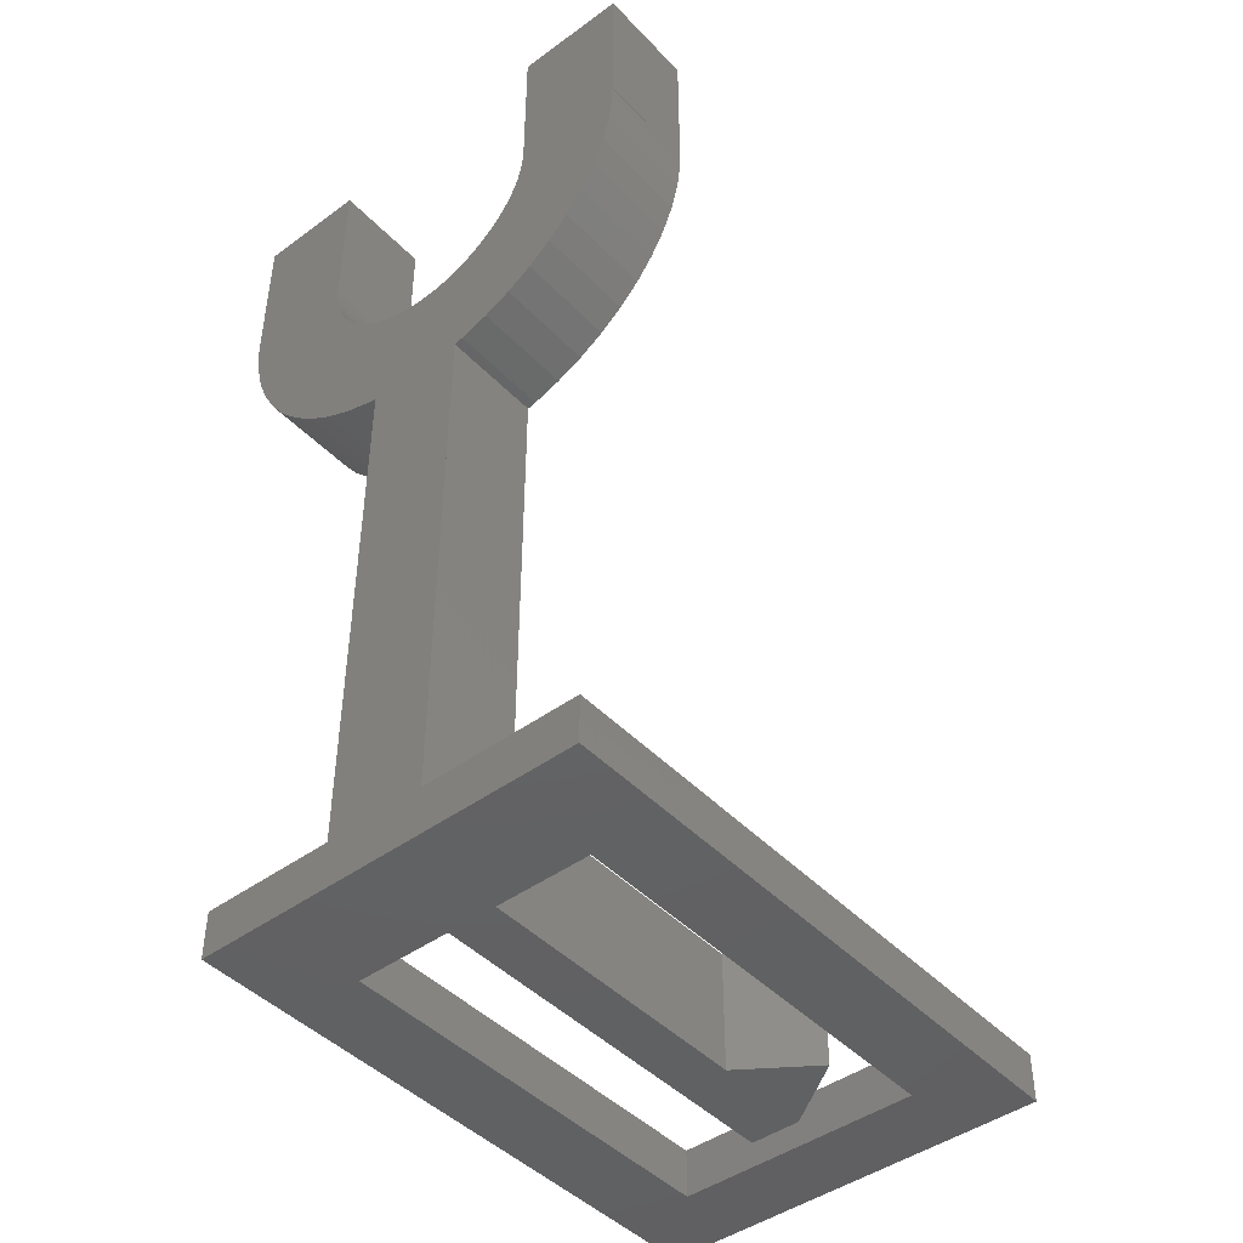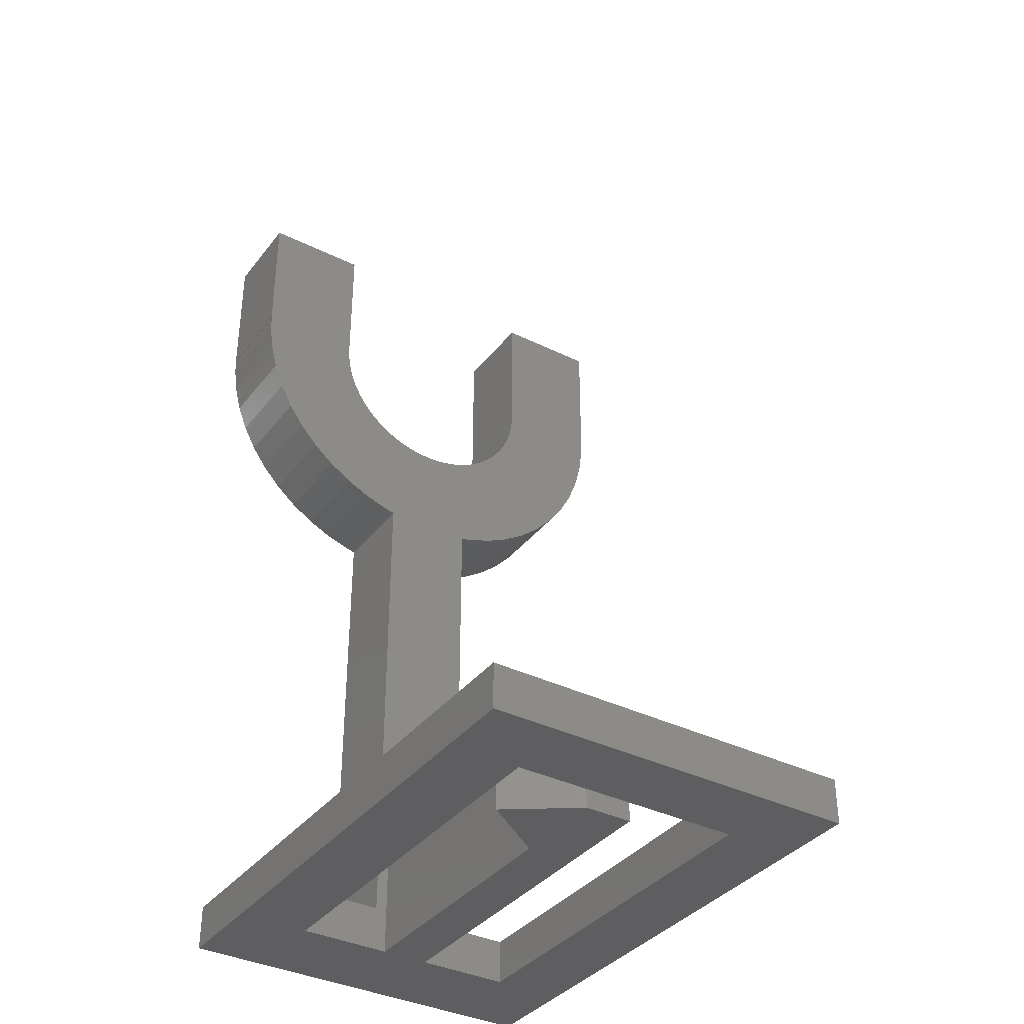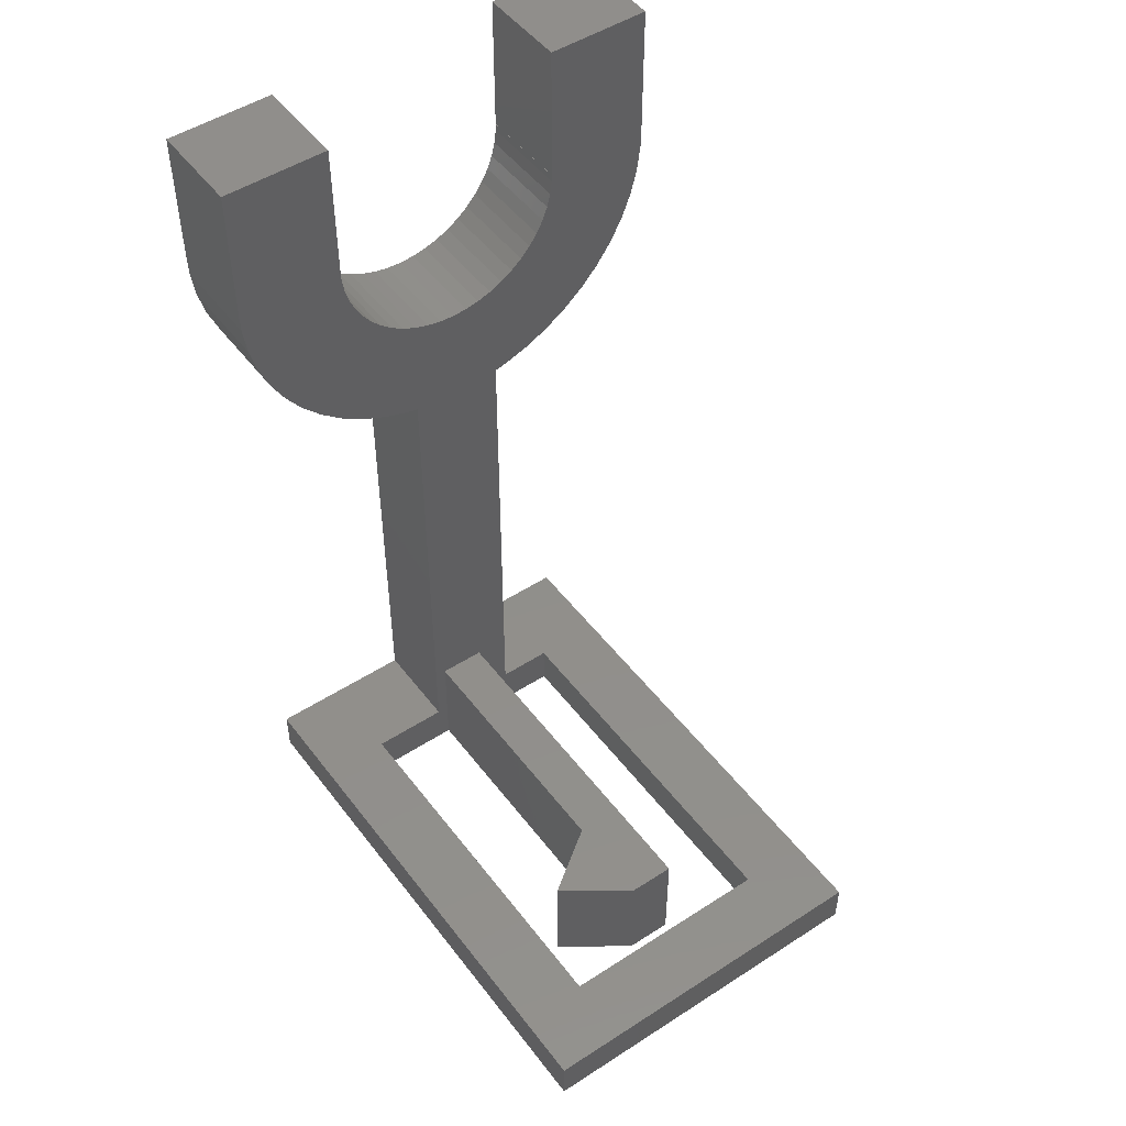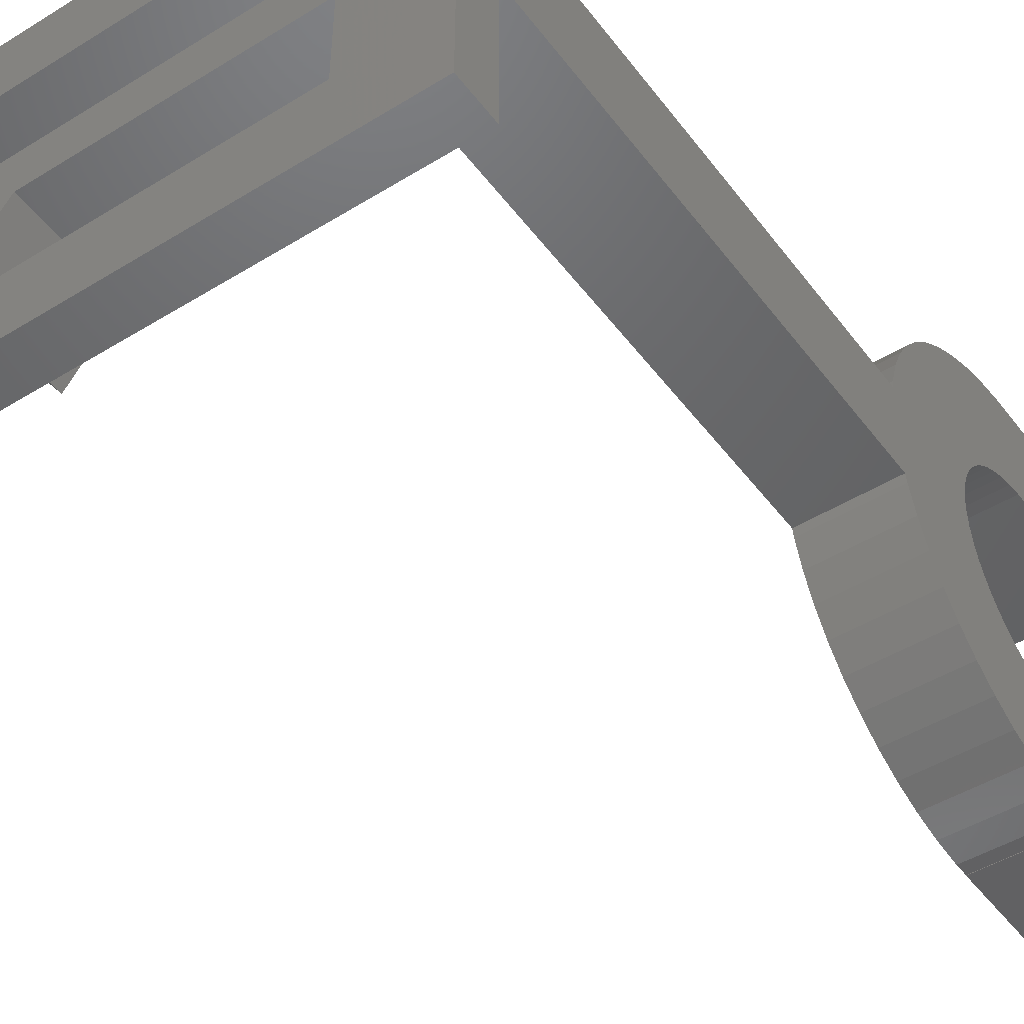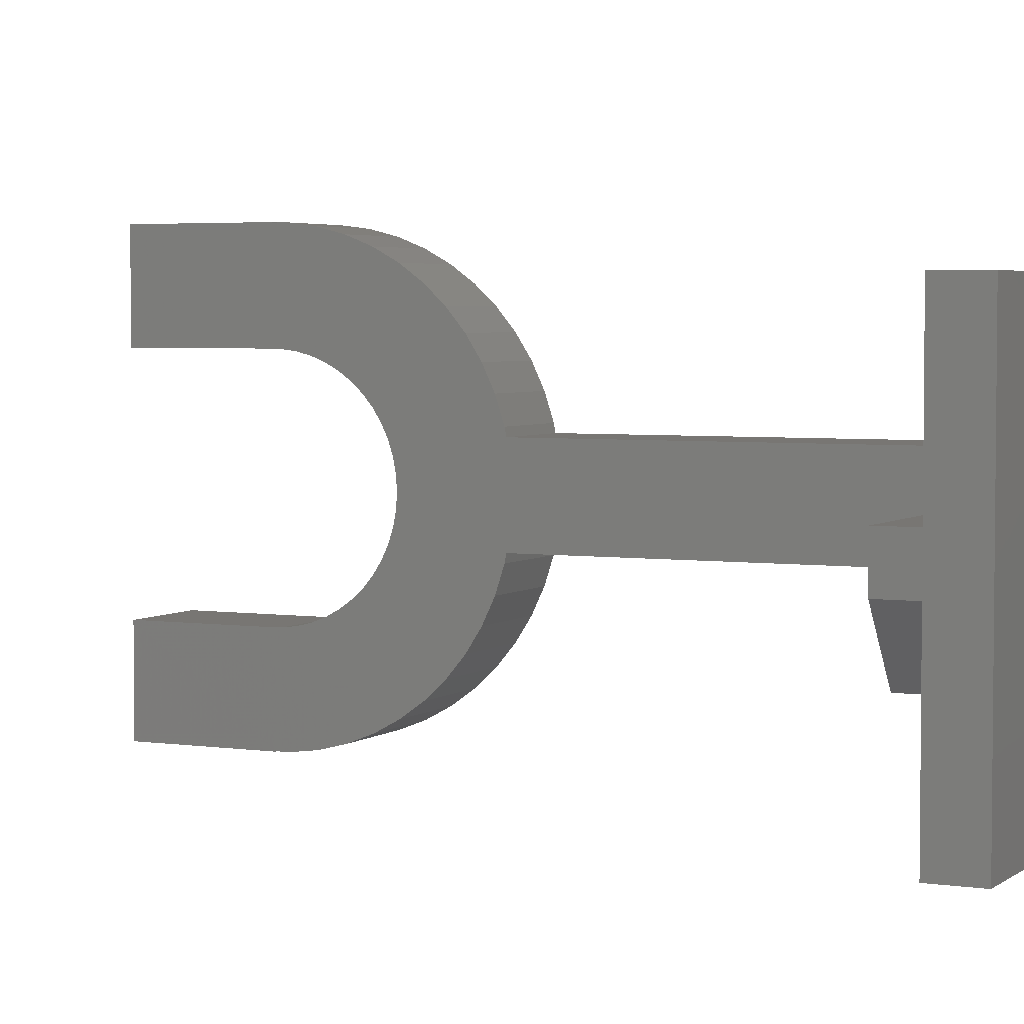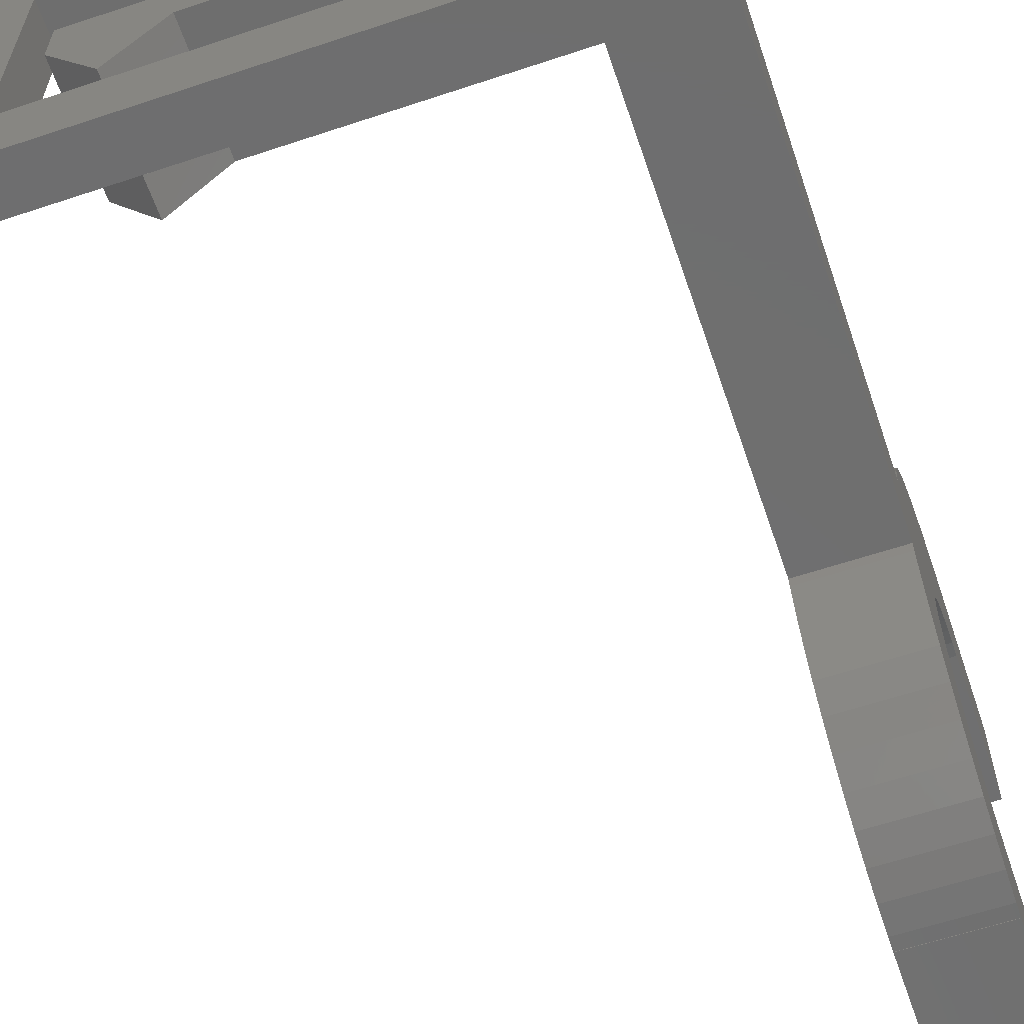
<metadata>
{"format":"stl","ext":"stl","renderer":"f3d","projection":"perspective","resolution":1024,"background":"white","views":[{"elev":-45.0,"azim":-49.8,"up":"+Z"},{"elev":-36.6,"azim":57.2,"up":"+Z"},{"elev":49.5,"azim":54.4,"up":"+Z"},{"elev":-46.9,"azim":-145.0,"up":"+Y"},{"elev":3.8,"azim":115.9,"up":"+Y"},{"elev":-60.8,"azim":-161.2,"up":"+Y"}]}
</metadata>
<code>
# stl→obj: 161 verts, 322 faces
v 0 15.7 0
v 0 10.35 1.9
v 0 15.7 1.9
v 0 6.35 1.9
v 0 10.35 24
v 0 0 0
v 0 0 1.9
v 0 6.35 24
v 15.34 6.85 4.8
v 19.3 6.85 4.8
v 19.3 8.85 4.8
v 17.32 4.05 4.8
v 4 8.85 4.8
v 4 6.85 4.8
v 19.3 8.85 0
v 19.3 6.85 0
v 4 8.85 0
v 23.5 0 0
v 20.5 3 0
v 23.5 15.7 0
v 4 3 0
v 4 6.85 0
v 20.5 12.7 0
v 4 12.7 0
v 15.34 6.85 0
v 17.32 4.05 0
v 1.848e-15 12.93 24.18
v 4 13.93 24.81
v 4 12.93 24.18
v 1.707e-15 13.93 24.81
v 4 16.95 28.46
v 6.518e-16 17.39 29.56
v 4 17.39 29.56
v 8.981e-16 16.95 28.46
v 4 5.987 23.3
v 2.059e-15 6.35 23.23
v 4 6.35 23.23
v 2.043e-15 5.987 23.3
v 4 7.159 23.07
v 2.059e-15 10.35 23.23
v 4 10.71 23.3
v 4 10.35 23.23
v 2.043e-15 10.71 23.3
v 4 9.541 23.07
v 4 17.83 31.9
v 0 17.83 32.5
v 4 17.83 32.5
v 1.325e-16 17.83 31.9
v 4 16.37 27.41
v 1.13e-15 16.37 27.41
v 4 4.853 23.67
v 1.961e-15 4.853 23.67
v 4 14.85 25.57
v 1.345e-15 15.67 26.44
v 4 15.67 26.44
v 1.538e-15 14.85 25.57
v 3.953e-16 17.68 30.72
v 4 17.68 30.72
v 4 3.36 32.5
v 4 3.35 32.5
v 4 3.36 32.19
v 4 17.85 38.5
v 4 17.85 32.5
v 4 13.34 32.19
v 4 13.35 32.5
v 4 13.26 31.56
v 4 13.11 30.95
v 4 12.87 30.37
v 4 13.35 38.5
v 4 13.34 32.5
v 4 12.57 29.82
v 4 12.2 29.31
v 4 11.77 28.86
v 4 11.29 28.45
v 4 10.76 28.12
v 4 11.85 23.67
v 4 10.19 27.85
v 4 9.593 27.66
v 4 8.977 27.54
v 4 8.35 27.5
v 4 8.35 23
v 4 7.723 27.54
v 4 7.107 27.66
v 4 6.509 27.85
v 4 5.941 28.12
v 4 3.773 24.18
v 4 5.411 28.45
v 4 2.766 24.81
v 4 4.927 28.86
v 4 1.847 25.57
v 4 4.497 29.31
v 4 1.03 26.44
v 4 4.128 29.82
v 4 0.3289 27.41
v 4 3.826 30.37
v 4 -0.2459 28.46
v 4 3.595 30.95
v 4 -0.685 29.56
v 4 3.439 31.56
v 4 -0.9817 30.72
v 4 -1.131 32.5
v 4 3.35 38.5
v 4 -1.131 31.9
v 4 -1.15 38.5
v 4 -1.15 32.5
v 1.325e-16 -1.131 31.9
v 0 -1.131 32.5
v 3.953e-16 -0.9817 30.72
v 1.961e-15 11.85 23.67
v 1.707e-15 2.766 24.81
v 1.538e-15 1.847 25.57
v 1.848e-15 3.773 24.18
v 1.887e-15 6.35 24
v 6.971e-17 13.34 32.19
v -1.332e-15 17.85 38.5
v 0 17.85 32.5
v 2.08e-16 13.26 31.56
v 3.431e-16 13.11 30.95
v 4.727e-16 12.87 30.37
v 5.949e-16 12.57 29.82
v 7.077e-16 12.2 29.31
v 8.093e-16 11.77 28.86
v 0 13.35 32.5
v -1.332e-15 13.35 38.5
v 8.982e-16 11.29 28.45
v 1.887e-15 10.35 24
v 9.729e-16 10.76 28.12
v 1.032e-15 10.19 27.85
v 1.075e-15 9.593 27.66
v 1.101e-15 8.977 27.54
v 1.11e-15 8.35 27.5
v 1.101e-15 7.723 27.54
v 1.075e-15 7.107 27.66
v 1.032e-15 6.509 27.85
v 9.729e-16 5.941 28.12
v 8.982e-16 5.411 28.45
v 8.093e-16 4.927 28.86
v 7.077e-16 4.497 29.31
v 1.345e-15 1.03 26.44
v 5.949e-16 4.128 29.82
v 1.13e-15 0.3289 27.41
v 6.971e-17 3.36 32.19
v 0 3.35 32.5
v 0 3.36 32.5
v 4.727e-16 3.826 30.37
v 8.981e-16 -0.2459 28.46
v 3.431e-16 3.595 30.95
v 6.518e-16 -0.685 29.56
v 2.08e-16 3.439 31.56
v -1.332e-15 3.35 38.5
v -1.332e-15 -1.15 38.5
v 0 -1.15 32.5
v 0 13.34 32.5
v 4 10.35 1.9
v 4 12.7 1.9
v 4 6.35 1.9
v 4 3 1.9
v 23.5 15.7 1.9
v 20.5 12.7 1.9
v 23.5 0 1.9
v 20.5 3 1.9
f 1 2 3
f 2 4 5
f 1 4 2
f 6 4 1
f 4 6 7
f 5 4 8
f 9 10 11
f 10 9 12
f 13 9 11
f 9 13 14
f 10 15 11
f 15 10 16
f 15 13 11
f 13 15 17
f 18 19 20
f 18 21 19
f 6 22 21
f 22 6 17
f 1 17 6
f 6 21 18
f 23 20 19
f 24 20 23
f 24 1 20
f 17 1 24
f 25 16 26
f 16 25 15
f 17 25 22
f 25 17 15
f 22 9 14
f 9 22 25
f 26 9 25
f 9 26 12
f 12 16 10
f 16 12 26
f 27 28 29
f 28 27 30
f 31 32 33
f 32 31 34
f 35 36 37
f 36 35 38
f 35 37 39
f 40 41 42
f 41 40 43
f 44 42 41
f 45 46 47
f 46 45 48
f 49 34 31
f 34 49 50
f 51 38 35
f 38 51 52
f 53 54 55
f 54 53 56
f 33 57 58
f 57 33 32
f 58 48 45
f 48 58 57
f 55 50 49
f 50 55 54
f 59 60 61
f 62 47 63
f 64 45 47
f 65 47 62
f 64 47 65
f 45 64 58
f 66 58 64
f 58 66 33
f 33 67 31
f 31 68 49
f 65 62 69
f 67 33 66
f 64 65 70
f 68 31 67
f 71 49 68
f 49 71 55
f 72 55 71
f 55 72 53
f 73 53 72
f 53 73 28
f 74 28 73
f 28 74 29
f 75 29 74
f 29 75 76
f 77 76 75
f 76 77 41
f 78 41 77
f 78 44 41
f 79 44 78
f 80 44 79
f 80 81 44
f 82 81 80
f 82 39 81
f 83 39 82
f 35 83 84
f 83 35 39
f 51 84 85
f 86 85 87
f 88 87 89
f 84 51 35
f 90 89 91
f 92 91 93
f 94 93 95
f 85 86 51
f 96 95 97
f 98 97 99
f 100 99 61
f 87 88 86
f 101 61 60
f 101 60 102
f 89 90 88
f 91 92 90
f 93 94 92
f 95 96 94
f 97 98 96
f 99 100 98
f 61 101 103
f 104 101 102
f 101 104 105
f 61 103 100
f 106 101 107
f 101 106 103
f 108 103 106
f 103 108 100
f 109 29 76
f 29 109 27
f 43 76 41
f 76 43 109
f 30 53 28
f 53 30 56
f 90 110 88
f 110 90 111
f 88 112 86
f 112 88 110
f 86 52 51
f 52 86 112
f 36 38 113
f 114 48 57
f 46 115 116
f 48 114 46
f 117 57 32
f 118 32 34
f 119 34 50
f 120 50 54
f 121 54 56
f 122 56 30
f 57 117 114
f 115 123 124
f 46 123 115
f 46 114 123
f 32 118 117
f 125 30 27
f 34 119 118
f 50 120 119
f 54 121 120
f 126 27 109
f 56 122 121
f 30 125 122
f 27 127 125
f 126 109 43
f 126 43 40
f 27 126 127
f 126 128 127
f 126 129 128
f 126 130 129
f 126 131 130
f 113 131 126
f 131 113 132
f 132 113 133
f 133 113 134
f 52 113 38
f 112 113 52
f 113 135 134
f 113 112 135
f 135 112 136
f 110 136 112
f 136 110 137
f 111 137 110
f 137 111 138
f 139 138 111
f 138 139 140
f 141 140 139
f 142 143 144
f 140 141 145
f 146 145 141
f 145 146 147
f 148 147 146
f 147 148 149
f 108 149 148
f 149 108 142
f 106 142 108
f 107 142 106
f 142 107 143
f 143 107 150
f 151 107 152
f 107 151 150
f 123 114 153
f 146 98 148
f 98 146 96
f 148 100 108
f 100 148 98
f 111 92 139
f 92 111 90
f 139 94 141
f 94 139 92
f 141 96 146
f 96 141 94
f 152 101 105
f 101 152 107
f 46 63 47
f 63 46 116
f 63 115 62
f 115 63 116
f 152 104 151
f 104 152 105
f 74 127 75
f 127 74 125
f 118 66 117
f 66 118 67
f 119 67 118
f 67 119 68
f 132 83 82
f 83 132 133
f 78 130 79
f 130 78 129
f 122 72 121
f 72 122 73
f 117 64 114
f 64 117 66
f 120 68 119
f 68 120 71
f 79 131 80
f 131 79 130
f 93 145 95
f 145 93 140
f 73 125 74
f 125 73 122
f 114 70 153
f 70 114 64
f 121 71 120
f 71 121 72
f 61 144 59
f 144 61 142
f 99 142 61
f 142 99 149
f 75 128 77
f 128 75 127
f 77 129 78
f 129 77 128
f 131 82 80
f 82 131 132
f 134 85 84
f 85 134 135
f 133 84 83
f 84 133 134
f 95 147 97
f 147 95 145
f 97 149 99
f 149 97 147
f 89 138 91
f 138 89 137
f 135 87 85
f 87 135 136
f 136 89 87
f 89 136 137
f 91 140 93
f 140 91 138
f 123 70 65
f 70 123 153
f 144 60 59
f 60 144 143
f 123 69 124
f 69 123 65
f 60 150 102
f 150 60 143
f 150 104 102
f 104 150 151
f 115 69 62
f 69 115 124
f 5 113 126
f 113 5 8
f 13 42 44
f 154 24 155
f 42 13 154
f 154 17 24
f 17 154 13
f 81 13 44
f 14 81 39
f 81 14 13
f 37 14 39
f 156 14 37
f 14 156 22
f 21 156 157
f 156 21 22
f 42 154 40
f 40 5 126
f 40 2 5
f 2 40 154
f 8 36 113
f 4 36 8
f 4 37 36
f 37 4 156
f 156 4 157
f 158 159 160
f 158 155 159
f 3 155 158
f 2 155 3
f 155 2 154
f 161 160 159
f 157 160 161
f 157 7 160
f 7 157 4
f 160 20 158
f 20 160 18
f 6 160 7
f 160 6 18
f 20 3 158
f 3 20 1
f 19 159 23
f 159 19 161
f 19 157 161
f 157 19 21
f 24 159 155
f 159 24 23

</code>
